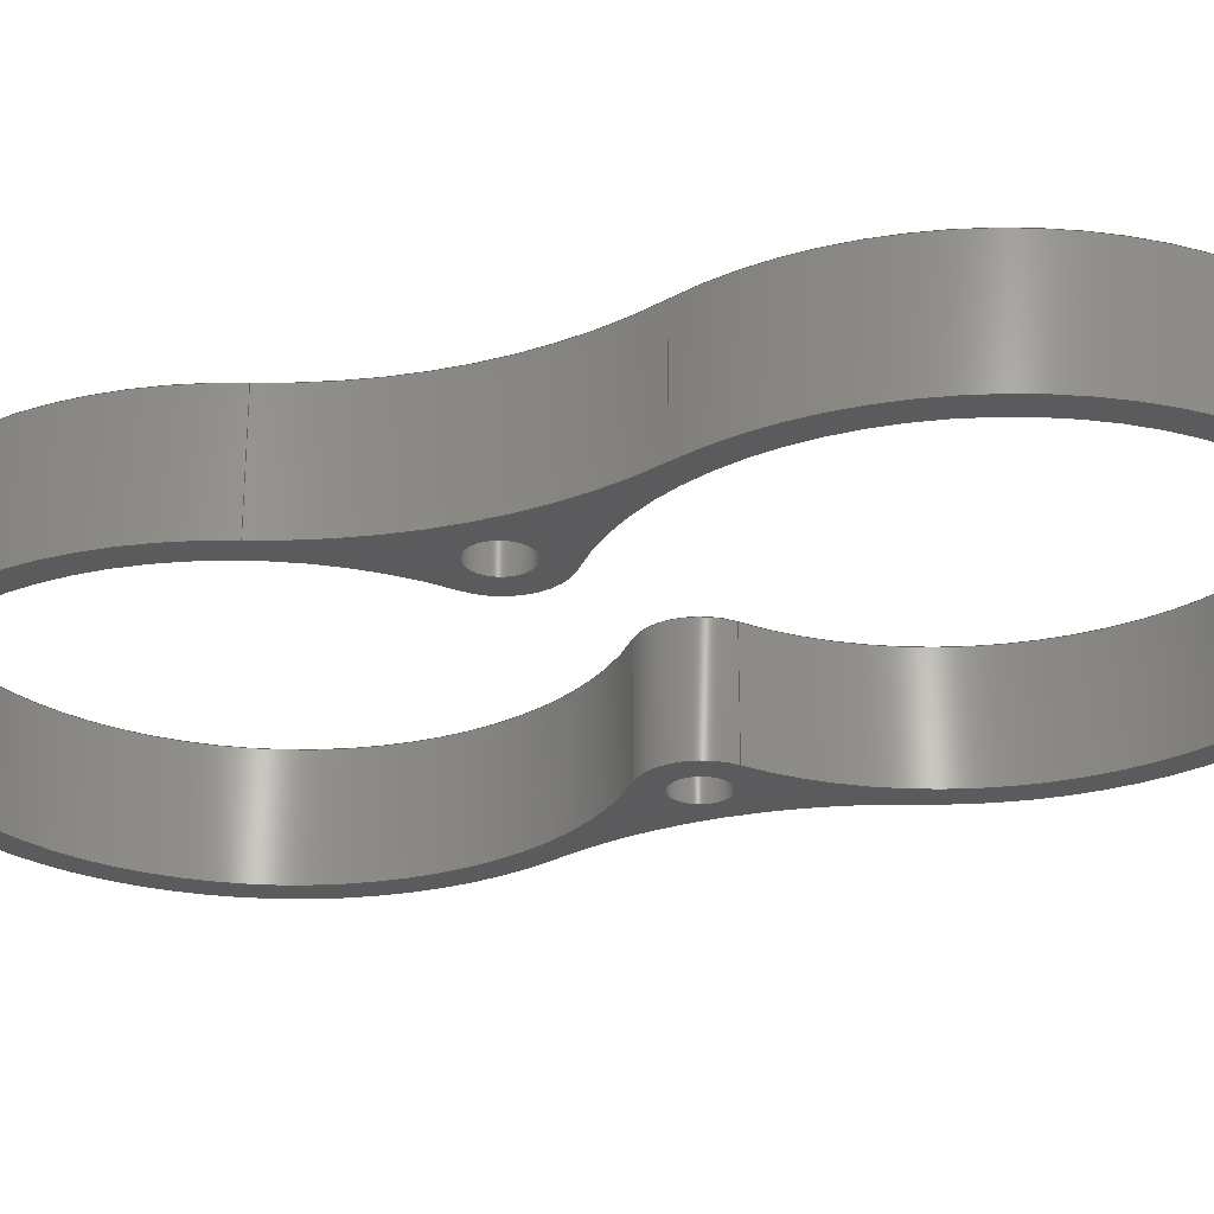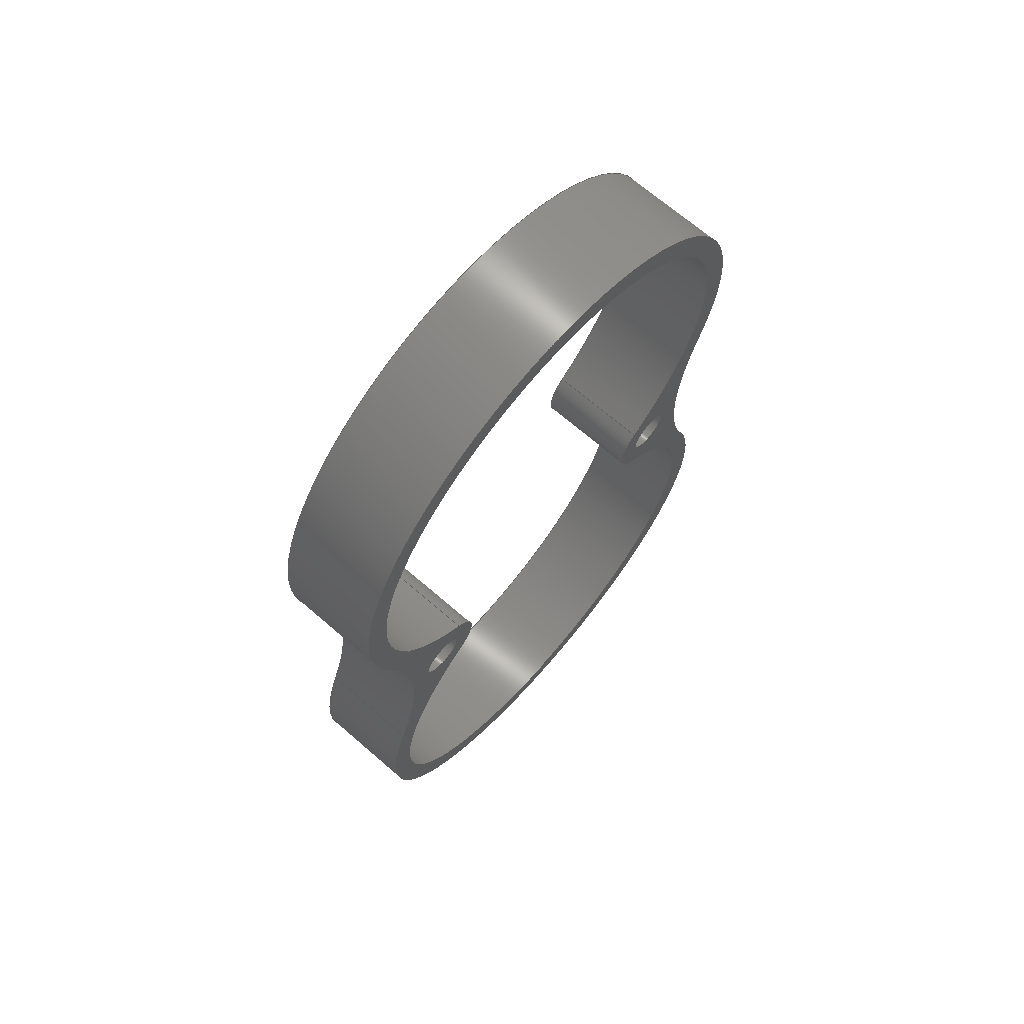
<metadata>
{"format":"step","ext":"step","renderer":"f3d","projection":"perspective","resolution":1024,"background":"white","views":[{"elev":-27.1,"azim":110.7,"up":"+Z"},{"elev":68.8,"azim":130.9,"up":"+Y"}]}
</metadata>
<code>
ISO-10303-21;
DATA;
#1=MECHANICAL_DESIGN_GEOMETRIC_PRESENTATION_REPRESENTATION('',(#4),#404);
#2=SHAPE_REPRESENTATION_RELATIONSHIP('SRR','None',#411,#3);
#3=ADVANCED_BREP_SHAPE_REPRESENTATION('',(#5),#403);
#4=STYLED_ITEM('',(#421),#5);
#5=MANIFOLD_SOLID_BREP('Body1',#216);
#6=FACE_BOUND('',#37,.T.);
#7=FACE_BOUND('',#38,.T.);
#8=FACE_BOUND('',#39,.T.);
#9=FACE_BOUND('',#41,.T.);
#10=FACE_BOUND('',#42,.T.);
#11=FACE_BOUND('',#43,.T.);
#12=PLANE('',#260);
#13=PLANE('',#261);
#14=FACE_OUTER_BOUND('',#26,.T.);
#15=FACE_OUTER_BOUND('',#27,.T.);
#16=FACE_OUTER_BOUND('',#28,.T.);
#17=FACE_OUTER_BOUND('',#29,.T.);
#18=FACE_OUTER_BOUND('',#30,.T.);
#19=FACE_OUTER_BOUND('',#31,.T.);
#20=FACE_OUTER_BOUND('',#32,.T.);
#21=FACE_OUTER_BOUND('',#33,.T.);
#22=FACE_OUTER_BOUND('',#34,.T.);
#23=FACE_OUTER_BOUND('',#35,.T.);
#24=FACE_OUTER_BOUND('',#36,.T.);
#25=FACE_OUTER_BOUND('',#40,.T.);
#26=EDGE_LOOP('',(#134,#135,#136,#137));
#27=EDGE_LOOP('',(#138,#139,#140,#141));
#28=EDGE_LOOP('',(#142,#143,#144,#145));
#29=EDGE_LOOP('',(#146,#147,#148,#149));
#30=EDGE_LOOP('',(#150,#151,#152,#153));
#31=EDGE_LOOP('',(#154,#155,#156,#157));
#32=EDGE_LOOP('',(#158,#159,#160,#161));
#33=EDGE_LOOP('',(#162,#163,#164,#165));
#34=EDGE_LOOP('',(#166,#167,#168,#169));
#35=EDGE_LOOP('',(#170,#171,#172,#173));
#36=EDGE_LOOP('',(#174,#175,#176,#177));
#37=EDGE_LOOP('',(#178,#179,#180,#181));
#38=EDGE_LOOP('',(#182));
#39=EDGE_LOOP('',(#183));
#40=EDGE_LOOP('',(#184,#185,#186,#187));
#41=EDGE_LOOP('',(#188,#189,#190,#191));
#42=EDGE_LOOP('',(#192));
#43=EDGE_LOOP('',(#193));
#44=LINE('',#343,#54);
#45=LINE('',#349,#55);
#46=LINE('',#356,#56);
#47=LINE('',#359,#57);
#48=LINE('',#365,#58);
#49=LINE('',#371,#59);
#50=LINE('',#380,#60);
#51=LINE('',#383,#61);
#52=LINE('',#389,#62);
#53=LINE('',#395,#63);
#54=VECTOR('',#268,0.4);
#55=VECTOR('',#275,0.4);
#56=VECTOR('',#282,1);
#57=VECTOR('',#285,1);
#58=VECTOR('',#292,1);
#59=VECTOR('',#299,1);
#60=VECTOR('',#310,1);
#61=VECTOR('',#313,1);
#62=VECTOR('',#320,1);
#63=VECTOR('',#327,1);
#64=CIRCLE('',#231,0.4);
#65=CIRCLE('',#232,0.4);
#66=CIRCLE('',#234,0.4);
#67=CIRCLE('',#235,0.4);
#68=CIRCLE('',#237,0.8);
#69=CIRCLE('',#238,0.8);
#70=CIRCLE('',#240,4.2);
#71=CIRCLE('',#241,4.2);
#72=CIRCLE('',#243,0.8);
#73=CIRCLE('',#244,0.8);
#74=CIRCLE('',#246,4.2);
#75=CIRCLE('',#247,4.2);
#76=CIRCLE('',#249,4.6);
#77=CIRCLE('',#250,4.6);
#78=CIRCLE('',#252,5.8);
#79=CIRCLE('',#253,5.8);
#80=CIRCLE('',#255,4.6);
#81=CIRCLE('',#256,4.6);
#82=CIRCLE('',#258,5.8);
#83=CIRCLE('',#259,5.8);
#84=VERTEX_POINT('',#340);
#85=VERTEX_POINT('',#342);
#86=VERTEX_POINT('',#346);
#87=VERTEX_POINT('',#348);
#88=VERTEX_POINT('',#352);
#89=VERTEX_POINT('',#353);
#90=VERTEX_POINT('',#355);
#91=VERTEX_POINT('',#357);
#92=VERTEX_POINT('',#361);
#93=VERTEX_POINT('',#363);
#94=VERTEX_POINT('',#367);
#95=VERTEX_POINT('',#369);
#96=VERTEX_POINT('',#376);
#97=VERTEX_POINT('',#377);
#98=VERTEX_POINT('',#379);
#99=VERTEX_POINT('',#381);
#100=VERTEX_POINT('',#385);
#101=VERTEX_POINT('',#387);
#102=VERTEX_POINT('',#391);
#103=VERTEX_POINT('',#393);
#104=EDGE_CURVE('',#84,#84,#64,.T.);
#105=EDGE_CURVE('',#84,#85,#44,.T.);
#106=EDGE_CURVE('',#85,#85,#65,.T.);
#107=EDGE_CURVE('',#86,#86,#66,.T.);
#108=EDGE_CURVE('',#86,#87,#45,.T.);
#109=EDGE_CURVE('',#87,#87,#67,.T.);
#110=EDGE_CURVE('',#88,#89,#68,.T.);
#111=EDGE_CURVE('',#89,#90,#46,.T.);
#112=EDGE_CURVE('',#91,#90,#69,.T.);
#113=EDGE_CURVE('',#88,#91,#47,.T.);
#114=EDGE_CURVE('',#92,#88,#70,.T.);
#115=EDGE_CURVE('',#93,#91,#71,.T.);
#116=EDGE_CURVE('',#92,#93,#48,.T.);
#117=EDGE_CURVE('',#94,#92,#72,.T.);
#118=EDGE_CURVE('',#95,#93,#73,.T.);
#119=EDGE_CURVE('',#94,#95,#49,.T.);
#120=EDGE_CURVE('',#89,#94,#74,.T.);
#121=EDGE_CURVE('',#90,#95,#75,.T.);
#122=EDGE_CURVE('',#96,#97,#76,.T.);
#123=EDGE_CURVE('',#97,#98,#50,.T.);
#124=EDGE_CURVE('',#99,#98,#77,.T.);
#125=EDGE_CURVE('',#96,#99,#51,.T.);
#126=EDGE_CURVE('',#96,#100,#78,.T.);
#127=EDGE_CURVE('',#101,#99,#79,.T.);
#128=EDGE_CURVE('',#100,#101,#52,.T.);
#129=EDGE_CURVE('',#102,#100,#80,.T.);
#130=EDGE_CURVE('',#103,#101,#81,.T.);
#131=EDGE_CURVE('',#102,#103,#53,.T.);
#132=EDGE_CURVE('',#102,#97,#82,.T.);
#133=EDGE_CURVE('',#98,#103,#83,.T.);
#134=ORIENTED_EDGE('',*,*,#104,.F.);
#135=ORIENTED_EDGE('',*,*,#105,.T.);
#136=ORIENTED_EDGE('',*,*,#106,.T.);
#137=ORIENTED_EDGE('',*,*,#105,.F.);
#138=ORIENTED_EDGE('',*,*,#107,.F.);
#139=ORIENTED_EDGE('',*,*,#108,.T.);
#140=ORIENTED_EDGE('',*,*,#109,.T.);
#141=ORIENTED_EDGE('',*,*,#108,.F.);
#142=ORIENTED_EDGE('',*,*,#110,.T.);
#143=ORIENTED_EDGE('',*,*,#111,.T.);
#144=ORIENTED_EDGE('',*,*,#112,.F.);
#145=ORIENTED_EDGE('',*,*,#113,.F.);
#146=ORIENTED_EDGE('',*,*,#114,.T.);
#147=ORIENTED_EDGE('',*,*,#113,.T.);
#148=ORIENTED_EDGE('',*,*,#115,.F.);
#149=ORIENTED_EDGE('',*,*,#116,.F.);
#150=ORIENTED_EDGE('',*,*,#117,.T.);
#151=ORIENTED_EDGE('',*,*,#116,.T.);
#152=ORIENTED_EDGE('',*,*,#118,.F.);
#153=ORIENTED_EDGE('',*,*,#119,.F.);
#154=ORIENTED_EDGE('',*,*,#120,.T.);
#155=ORIENTED_EDGE('',*,*,#119,.T.);
#156=ORIENTED_EDGE('',*,*,#121,.F.);
#157=ORIENTED_EDGE('',*,*,#111,.F.);
#158=ORIENTED_EDGE('',*,*,#122,.T.);
#159=ORIENTED_EDGE('',*,*,#123,.T.);
#160=ORIENTED_EDGE('',*,*,#124,.F.);
#161=ORIENTED_EDGE('',*,*,#125,.F.);
#162=ORIENTED_EDGE('',*,*,#126,.F.);
#163=ORIENTED_EDGE('',*,*,#125,.T.);
#164=ORIENTED_EDGE('',*,*,#127,.F.);
#165=ORIENTED_EDGE('',*,*,#128,.F.);
#166=ORIENTED_EDGE('',*,*,#129,.T.);
#167=ORIENTED_EDGE('',*,*,#128,.T.);
#168=ORIENTED_EDGE('',*,*,#130,.F.);
#169=ORIENTED_EDGE('',*,*,#131,.F.);
#170=ORIENTED_EDGE('',*,*,#132,.F.);
#171=ORIENTED_EDGE('',*,*,#131,.T.);
#172=ORIENTED_EDGE('',*,*,#133,.F.);
#173=ORIENTED_EDGE('',*,*,#123,.F.);
#174=ORIENTED_EDGE('',*,*,#133,.T.);
#175=ORIENTED_EDGE('',*,*,#130,.T.);
#176=ORIENTED_EDGE('',*,*,#127,.T.);
#177=ORIENTED_EDGE('',*,*,#124,.T.);
#178=ORIENTED_EDGE('',*,*,#121,.T.);
#179=ORIENTED_EDGE('',*,*,#118,.T.);
#180=ORIENTED_EDGE('',*,*,#115,.T.);
#181=ORIENTED_EDGE('',*,*,#112,.T.);
#182=ORIENTED_EDGE('',*,*,#107,.T.);
#183=ORIENTED_EDGE('',*,*,#104,.T.);
#184=ORIENTED_EDGE('',*,*,#132,.T.);
#185=ORIENTED_EDGE('',*,*,#122,.F.);
#186=ORIENTED_EDGE('',*,*,#126,.T.);
#187=ORIENTED_EDGE('',*,*,#129,.F.);
#188=ORIENTED_EDGE('',*,*,#120,.F.);
#189=ORIENTED_EDGE('',*,*,#110,.F.);
#190=ORIENTED_EDGE('',*,*,#114,.F.);
#191=ORIENTED_EDGE('',*,*,#117,.F.);
#192=ORIENTED_EDGE('',*,*,#109,.F.);
#193=ORIENTED_EDGE('',*,*,#106,.F.);
#194=CYLINDRICAL_SURFACE('',#230,0.4);
#195=CYLINDRICAL_SURFACE('',#233,0.4);
#196=CYLINDRICAL_SURFACE('',#236,0.8);
#197=CYLINDRICAL_SURFACE('',#239,4.2);
#198=CYLINDRICAL_SURFACE('',#242,0.8);
#199=CYLINDRICAL_SURFACE('',#245,4.2);
#200=CYLINDRICAL_SURFACE('',#248,4.6);
#201=CYLINDRICAL_SURFACE('',#251,5.8);
#202=CYLINDRICAL_SURFACE('',#254,4.6);
#203=CYLINDRICAL_SURFACE('',#257,5.8);
#204=ADVANCED_FACE('',(#14),#194,.F.);
#205=ADVANCED_FACE('',(#15),#195,.F.);
#206=ADVANCED_FACE('',(#16),#196,.T.);
#207=ADVANCED_FACE('',(#17),#197,.F.);
#208=ADVANCED_FACE('',(#18),#198,.T.);
#209=ADVANCED_FACE('',(#19),#199,.F.);
#210=ADVANCED_FACE('',(#20),#200,.T.);
#211=ADVANCED_FACE('',(#21),#201,.F.);
#212=ADVANCED_FACE('',(#22),#202,.T.);
#213=ADVANCED_FACE('',(#23),#203,.F.);
#214=ADVANCED_FACE('',(#24,#6,#7,#8),#12,.T.);
#215=ADVANCED_FACE('',(#25,#9,#10,#11),#13,.F.);
#216=CLOSED_SHELL('',(#204,#205,#206,#207,#208,#209,#210,#211,#212,#213,
#214,#215));
#217=DERIVED_UNIT_ELEMENT(#219,1);
#218=DERIVED_UNIT_ELEMENT(#406,3);
#219=(
MASS_UNIT()
NAMED_UNIT(*)
SI_UNIT(.KILO.,.GRAM.)
);
#220=DERIVED_UNIT((#217,#218));
#221=MEASURE_REPRESENTATION_ITEM('density measure',
POSITIVE_RATIO_MEASURE(7850),#220);
#222=PROPERTY_DEFINITION_REPRESENTATION(#227,#224);
#223=PROPERTY_DEFINITION_REPRESENTATION(#228,#225);
#224=REPRESENTATION('material name',(#226),#403);
#225=REPRESENTATION('density',(#221),#403);
#226=DESCRIPTIVE_REPRESENTATION_ITEM('Steel','Steel');
#227=PROPERTY_DEFINITION('material property','material name',#413);
#228=PROPERTY_DEFINITION('material property','density of part',#413);
#229=AXIS2_PLACEMENT_3D('placement',#338,#262,#263);
#230=AXIS2_PLACEMENT_3D('',#339,#264,#265);
#231=AXIS2_PLACEMENT_3D('',#341,#266,#267);
#232=AXIS2_PLACEMENT_3D('',#344,#269,#270);
#233=AXIS2_PLACEMENT_3D('',#345,#271,#272);
#234=AXIS2_PLACEMENT_3D('',#347,#273,#274);
#235=AXIS2_PLACEMENT_3D('',#350,#276,#277);
#236=AXIS2_PLACEMENT_3D('',#351,#278,#279);
#237=AXIS2_PLACEMENT_3D('',#354,#280,#281);
#238=AXIS2_PLACEMENT_3D('',#358,#283,#284);
#239=AXIS2_PLACEMENT_3D('',#360,#286,#287);
#240=AXIS2_PLACEMENT_3D('',#362,#288,#289);
#241=AXIS2_PLACEMENT_3D('',#364,#290,#291);
#242=AXIS2_PLACEMENT_3D('',#366,#293,#294);
#243=AXIS2_PLACEMENT_3D('',#368,#295,#296);
#244=AXIS2_PLACEMENT_3D('',#370,#297,#298);
#245=AXIS2_PLACEMENT_3D('',#372,#300,#301);
#246=AXIS2_PLACEMENT_3D('',#373,#302,#303);
#247=AXIS2_PLACEMENT_3D('',#374,#304,#305);
#248=AXIS2_PLACEMENT_3D('',#375,#306,#307);
#249=AXIS2_PLACEMENT_3D('',#378,#308,#309);
#250=AXIS2_PLACEMENT_3D('',#382,#311,#312);
#251=AXIS2_PLACEMENT_3D('',#384,#314,#315);
#252=AXIS2_PLACEMENT_3D('',#386,#316,#317);
#253=AXIS2_PLACEMENT_3D('',#388,#318,#319);
#254=AXIS2_PLACEMENT_3D('',#390,#321,#322);
#255=AXIS2_PLACEMENT_3D('',#392,#323,#324);
#256=AXIS2_PLACEMENT_3D('',#394,#325,#326);
#257=AXIS2_PLACEMENT_3D('',#396,#328,#329);
#258=AXIS2_PLACEMENT_3D('',#397,#330,#331);
#259=AXIS2_PLACEMENT_3D('',#398,#332,#333);
#260=AXIS2_PLACEMENT_3D('',#399,#334,#335);
#261=AXIS2_PLACEMENT_3D('',#400,#336,#337);
#262=DIRECTION('axis',(0,0,1));
#263=DIRECTION('refdir',(1,0,0));
#264=DIRECTION('center_axis',(0,0,1));
#265=DIRECTION('ref_axis',(-1,0,0));
#266=DIRECTION('center_axis',(0,0,-1));
#267=DIRECTION('ref_axis',(-1,0,0));
#268=DIRECTION('',(0,0,-1));
#269=DIRECTION('center_axis',(0,0,-1));
#270=DIRECTION('ref_axis',(-1,0,0));
#271=DIRECTION('center_axis',(0,0,1));
#272=DIRECTION('ref_axis',(-1,0,0));
#273=DIRECTION('center_axis',(0,0,-1));
#274=DIRECTION('ref_axis',(-1,0,0));
#275=DIRECTION('',(0,0,-1));
#276=DIRECTION('center_axis',(0,0,-1));
#277=DIRECTION('ref_axis',(-1,0,0));
#278=DIRECTION('center_axis',(0,0,1));
#279=DIRECTION('ref_axis',(0.6,-0.8,0));
#280=DIRECTION('center_axis',(0,0,1));
#281=DIRECTION('ref_axis',(0.6,-0.8,0));
#282=DIRECTION('',(0,0,1));
#283=DIRECTION('center_axis',(0,0,1));
#284=DIRECTION('ref_axis',(0.6,-0.8,0));
#285=DIRECTION('',(0,0,1));
#286=DIRECTION('center_axis',(0,0,1));
#287=DIRECTION('ref_axis',(1.057e-16,-1,0));
#288=DIRECTION('center_axis',(0,0,-1));
#289=DIRECTION('ref_axis',(-0.6,0.8,0));
#290=DIRECTION('center_axis',(0,0,-1));
#291=DIRECTION('ref_axis',(-0.6,0.8,0));
#292=DIRECTION('',(0,0,1));
#293=DIRECTION('center_axis',(0,0,1));
#294=DIRECTION('ref_axis',(-0.6,0.8,0));
#295=DIRECTION('center_axis',(0,0,1));
#296=DIRECTION('ref_axis',(-0.6,0.8,0));
#297=DIRECTION('center_axis',(0,0,1));
#298=DIRECTION('ref_axis',(-0.6,0.8,0));
#299=DIRECTION('',(0,0,1));
#300=DIRECTION('center_axis',(0,0,1));
#301=DIRECTION('ref_axis',(-1.057e-16,1,0));
#302=DIRECTION('center_axis',(0,0,-1));
#303=DIRECTION('ref_axis',(0.6,-0.8,0));
#304=DIRECTION('center_axis',(0,0,-1));
#305=DIRECTION('ref_axis',(0.6,-0.8,0));
#306=DIRECTION('center_axis',(0,0,1));
#307=DIRECTION('ref_axis',(9.654e-17,1,0));
#308=DIRECTION('center_axis',(0,0,1));
#309=DIRECTION('ref_axis',(0.9231,-0.3846,0));
#310=DIRECTION('',(0,0,1));
#311=DIRECTION('center_axis',(0,0,1));
#312=DIRECTION('ref_axis',(0.9231,-0.3846,0));
#313=DIRECTION('',(0,0,1));
#314=DIRECTION('center_axis',(0,0,1));
#315=DIRECTION('ref_axis',(-0.9231,0.3846,0));
#316=DIRECTION('center_axis',(0,0,1));
#317=DIRECTION('ref_axis',(-0.9231,0.3846,0));
#318=DIRECTION('center_axis',(0,0,-1));
#319=DIRECTION('ref_axis',(-0.9231,0.3846,0));
#320=DIRECTION('',(0,0,1));
#321=DIRECTION('center_axis',(0,0,1));
#322=DIRECTION('ref_axis',(-5.792e-16,-1,0));
#323=DIRECTION('center_axis',(0,0,1));
#324=DIRECTION('ref_axis',(-0.9231,0.3846,0));
#325=DIRECTION('center_axis',(0,0,1));
#326=DIRECTION('ref_axis',(-0.9231,0.3846,0));
#327=DIRECTION('',(0,0,1));
#328=DIRECTION('center_axis',(0,0,1));
#329=DIRECTION('ref_axis',(0.9231,-0.3846,0));
#330=DIRECTION('center_axis',(0,0,1));
#331=DIRECTION('ref_axis',(0.9231,-0.3846,0));
#332=DIRECTION('center_axis',(0,0,-1));
#333=DIRECTION('ref_axis',(0.9231,-0.3846,0));
#334=DIRECTION('center_axis',(0,0,1));
#335=DIRECTION('ref_axis',(1,0,0));
#336=DIRECTION('center_axis',(0,0,1));
#337=DIRECTION('ref_axis',(1,0,0));
#338=CARTESIAN_POINT('',(0,0,0));
#339=CARTESIAN_POINT('Origin',(-3,0,0));
#340=CARTESIAN_POINT('',(-2.6,4.899e-17,1.8));
#341=CARTESIAN_POINT('Origin',(-3,0,1.8));
#342=CARTESIAN_POINT('',(-2.6,4.899e-17,0));
#343=CARTESIAN_POINT('',(-2.6,4.899e-17,0));
#344=CARTESIAN_POINT('Origin',(-3,0,0));
#345=CARTESIAN_POINT('Origin',(3,0,0));
#346=CARTESIAN_POINT('',(3.4,4.899e-17,1.8));
#347=CARTESIAN_POINT('Origin',(3,0,1.8));
#348=CARTESIAN_POINT('',(3.4,4.899e-17,0));
#349=CARTESIAN_POINT('',(3.4,4.899e-17,0));
#350=CARTESIAN_POINT('Origin',(3,0,0));
#351=CARTESIAN_POINT('Origin',(-3,0,0));
#352=CARTESIAN_POINT('',(-2.52,-0.64,0));
#353=CARTESIAN_POINT('',(-2.52,0.64,0));
#354=CARTESIAN_POINT('Origin',(-3,0,0));
#355=CARTESIAN_POINT('',(-2.52,0.64,1.8));
#356=CARTESIAN_POINT('',(-2.52,0.64,0));
#357=CARTESIAN_POINT('',(-2.52,-0.64,1.8));
#358=CARTESIAN_POINT('Origin',(-3,0,1.8));
#359=CARTESIAN_POINT('',(-2.52,-0.64,0));
#360=CARTESIAN_POINT('Origin',(0,-4,0));
#361=CARTESIAN_POINT('',(2.52,-0.64,0));
#362=CARTESIAN_POINT('Origin',(0,-4,0));
#363=CARTESIAN_POINT('',(2.52,-0.64,1.8));
#364=CARTESIAN_POINT('Origin',(0,-4,1.8));
#365=CARTESIAN_POINT('',(2.52,-0.64,0));
#366=CARTESIAN_POINT('Origin',(3,0,0));
#367=CARTESIAN_POINT('',(2.52,0.64,0));
#368=CARTESIAN_POINT('Origin',(3,0,0));
#369=CARTESIAN_POINT('',(2.52,0.64,1.8));
#370=CARTESIAN_POINT('Origin',(3,0,1.8));
#371=CARTESIAN_POINT('',(2.52,0.64,0));
#372=CARTESIAN_POINT('Origin',(0,4,0));
#373=CARTESIAN_POINT('Origin',(0,4,0));
#374=CARTESIAN_POINT('Origin',(0,4,1.8));
#375=CARTESIAN_POINT('Origin',(0,4,0));
#376=CARTESIAN_POINT('',(4.246,2.231,0));
#377=CARTESIAN_POINT('',(-4.246,2.231,0));
#378=CARTESIAN_POINT('Origin',(0,4,0));
#379=CARTESIAN_POINT('',(-4.246,2.231,1.8));
#380=CARTESIAN_POINT('',(-4.246,2.231,0));
#381=CARTESIAN_POINT('',(4.246,2.231,1.8));
#382=CARTESIAN_POINT('Origin',(0,4,1.8));
#383=CARTESIAN_POINT('',(4.246,2.231,0));
#384=CARTESIAN_POINT('Origin',(9.6,4.041e-16,0));
#385=CARTESIAN_POINT('',(4.246,-2.231,0));
#386=CARTESIAN_POINT('Origin',(9.6,4.041e-16,0));
#387=CARTESIAN_POINT('',(4.246,-2.231,1.8));
#388=CARTESIAN_POINT('Origin',(9.6,4.041e-16,1.8));
#389=CARTESIAN_POINT('',(4.246,-2.231,0));
#390=CARTESIAN_POINT('Origin',(0,-4,0));
#391=CARTESIAN_POINT('',(-4.246,-2.231,0));
#392=CARTESIAN_POINT('Origin',(0,-4,0));
#393=CARTESIAN_POINT('',(-4.246,-2.231,1.8));
#394=CARTESIAN_POINT('Origin',(0,-4,1.8));
#395=CARTESIAN_POINT('',(-4.246,-2.231,0));
#396=CARTESIAN_POINT('Origin',(-9.6,-4.041e-16,
0));
#397=CARTESIAN_POINT('Origin',(-9.6,-4.041e-16,
0));
#398=CARTESIAN_POINT('Origin',(-9.6,-4.041e-16,
1.8));
#399=CARTESIAN_POINT('Origin',(0,-1.776e-15,1.8));
#400=CARTESIAN_POINT('Origin',(0,-1.776e-15,0));
#401=UNCERTAINTY_MEASURE_WITH_UNIT(LENGTH_MEASURE(0.001),#405,
'DISTANCE_ACCURACY_VALUE',
'Maximum model space distance between geometric entities at asserted c
onnectivities');
#402=UNCERTAINTY_MEASURE_WITH_UNIT(LENGTH_MEASURE(0.001),#405,
'DISTANCE_ACCURACY_VALUE',
'Maximum model space distance between geometric entities at asserted c
onnectivities');
#403=(
GEOMETRIC_REPRESENTATION_CONTEXT(3)
GLOBAL_UNCERTAINTY_ASSIGNED_CONTEXT((#401))
GLOBAL_UNIT_ASSIGNED_CONTEXT((#405,#407,#408))
REPRESENTATION_CONTEXT('','3D')
);
#404=(
GEOMETRIC_REPRESENTATION_CONTEXT(3)
GLOBAL_UNCERTAINTY_ASSIGNED_CONTEXT((#402))
GLOBAL_UNIT_ASSIGNED_CONTEXT((#405,#407,#408))
REPRESENTATION_CONTEXT('','3D')
);
#405=(
LENGTH_UNIT()
NAMED_UNIT(*)
SI_UNIT(.CENTI.,.METRE.)
);
#406=(
LENGTH_UNIT()
NAMED_UNIT(*)
SI_UNIT($,.METRE.)
);
#407=(
NAMED_UNIT(*)
PLANE_ANGLE_UNIT()
SI_UNIT($,.RADIAN.)
);
#408=(
NAMED_UNIT(*)
SI_UNIT($,.STERADIAN.)
SOLID_ANGLE_UNIT()
);
#409=SHAPE_DEFINITION_REPRESENTATION(#410,#411);
#410=PRODUCT_DEFINITION_SHAPE('',$,#413);
#411=SHAPE_REPRESENTATION('',(#229),#403);
#412=PRODUCT_DEFINITION_CONTEXT('part definition',#417,'design');
#413=PRODUCT_DEFINITION('Housing','Housing',#414,#412);
#414=PRODUCT_DEFINITION_FORMATION('',$,#419);
#415=PRODUCT_RELATED_PRODUCT_CATEGORY('Housing','Housing',(#419));
#416=APPLICATION_PROTOCOL_DEFINITION('international standard',
'automotive_design',2009,#417);
#417=APPLICATION_CONTEXT(
'Core Data for Automotive Mechanical Design Process');
#418=PRODUCT_CONTEXT('part definition',#417,'mechanical');
#419=PRODUCT('Housing','Housing',$,(#418));
#420=PRESENTATION_STYLE_ASSIGNMENT((#422));
#421=PRESENTATION_STYLE_ASSIGNMENT((#423));
#422=SURFACE_STYLE_USAGE(.BOTH.,#424);
#423=SURFACE_STYLE_USAGE(.BOTH.,#425);
#424=SURFACE_SIDE_STYLE('',(#426));
#425=SURFACE_SIDE_STYLE('',(#427));
#426=SURFACE_STYLE_FILL_AREA(#428);
#427=SURFACE_STYLE_FILL_AREA(#429);
#428=FILL_AREA_STYLE('Steel - Satin',(#430));
#429=FILL_AREA_STYLE('Aluminum - Anodized Glossy (Blue)',(#431));
#430=FILL_AREA_STYLE_COLOUR('Steel - Satin',#432);
#431=FILL_AREA_STYLE_COLOUR('Aluminum - Anodized Glossy (Blue)',#433);
#432=COLOUR_RGB('Steel - Satin',0.6275,0.6275,0.6275);
#433=COLOUR_RGB('Aluminum - Anodized Glossy (Blue)',0.349,0.5843,
0.8549);
ENDSEC;
END-ISO-10303-21;

</code>
